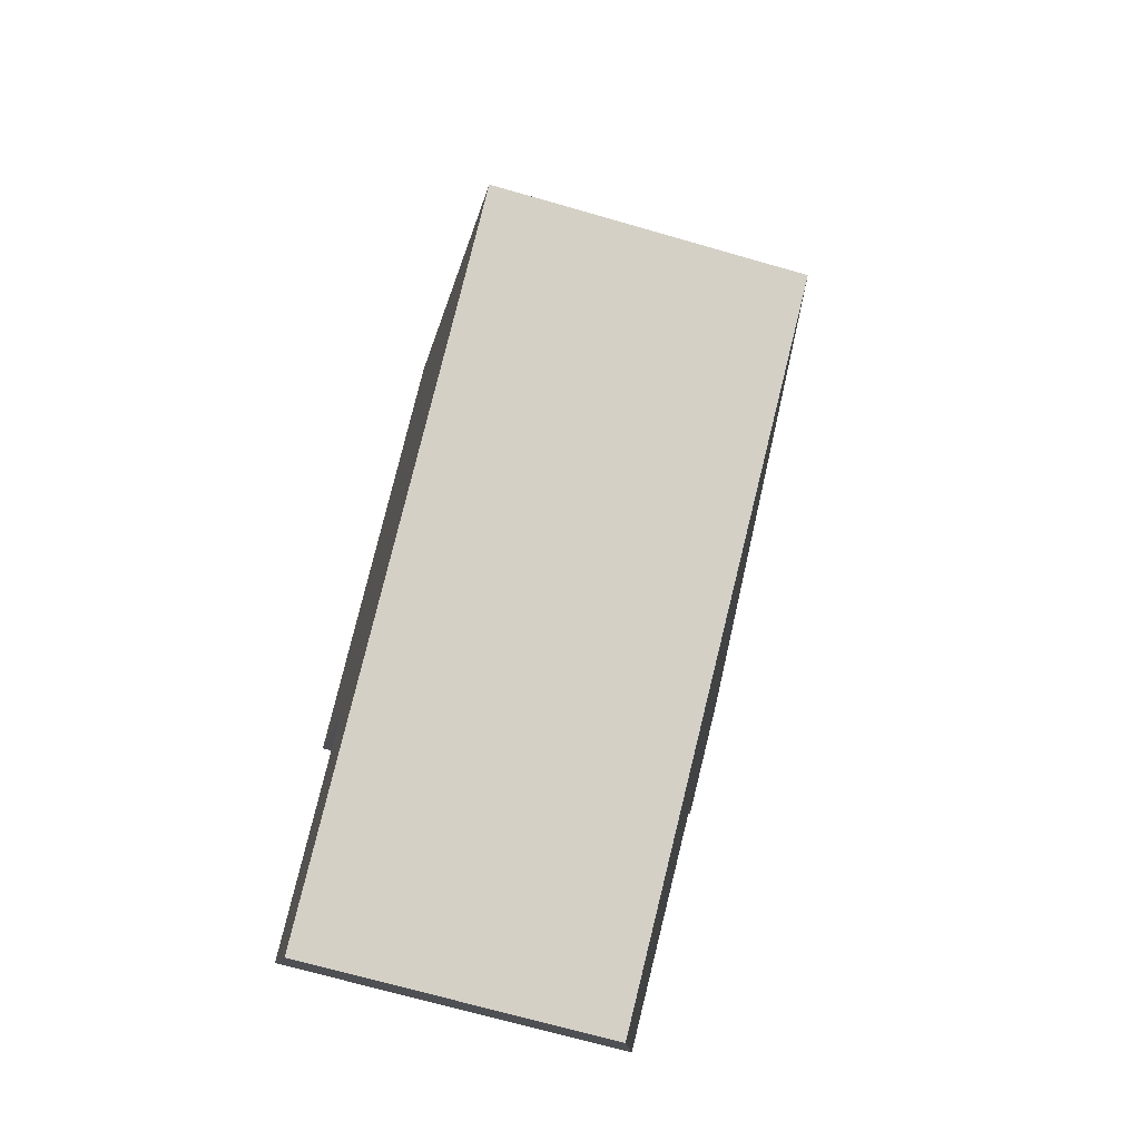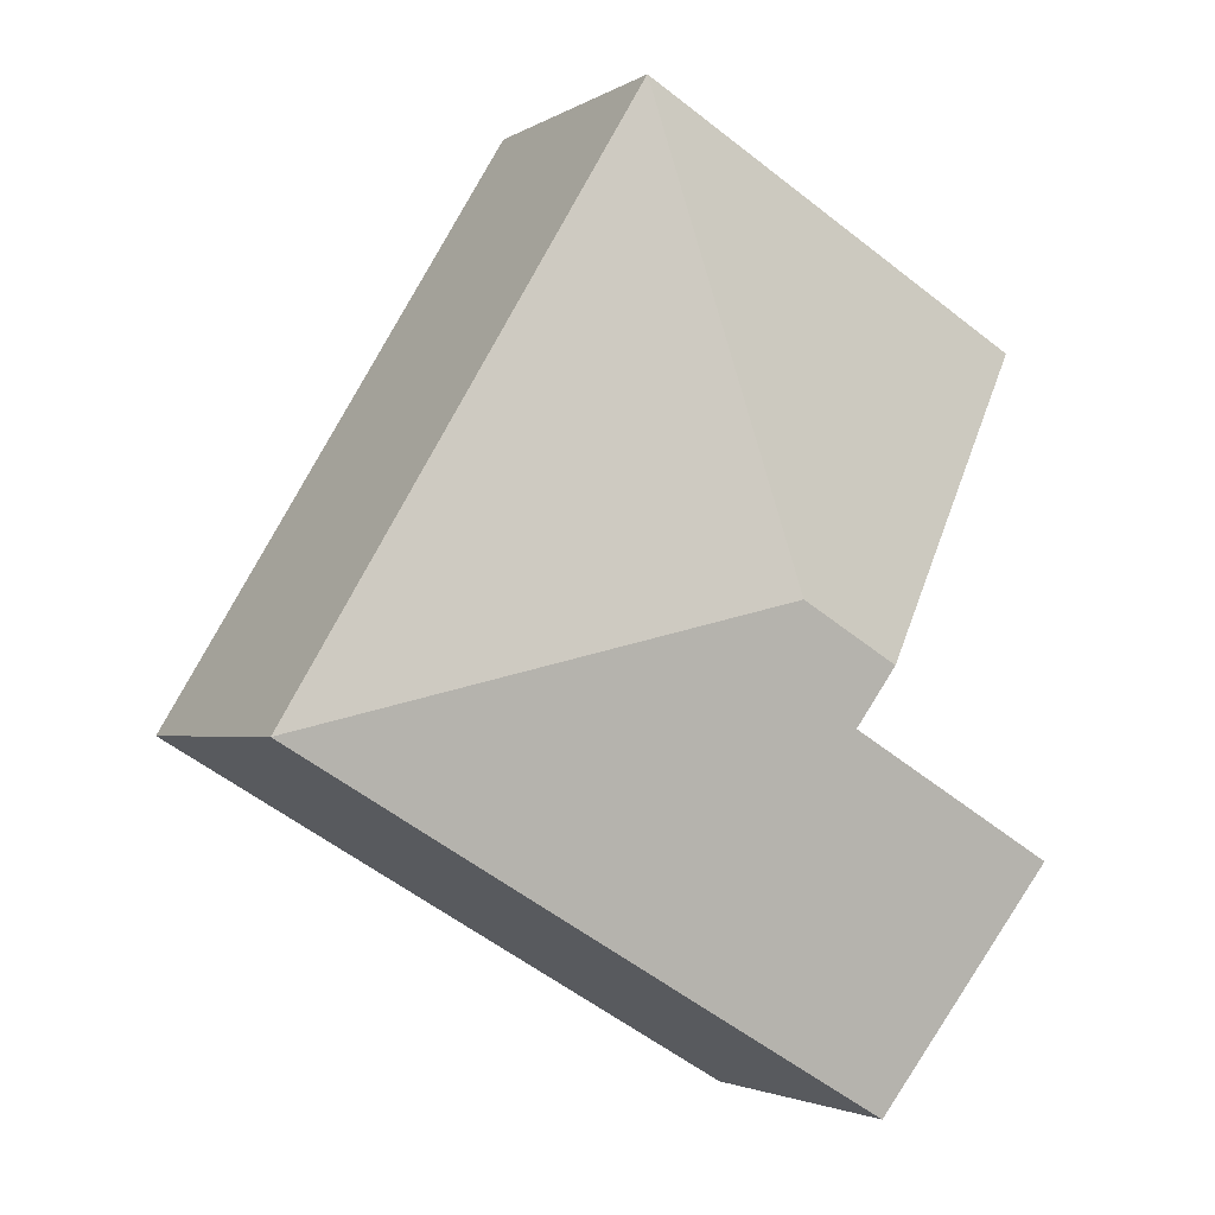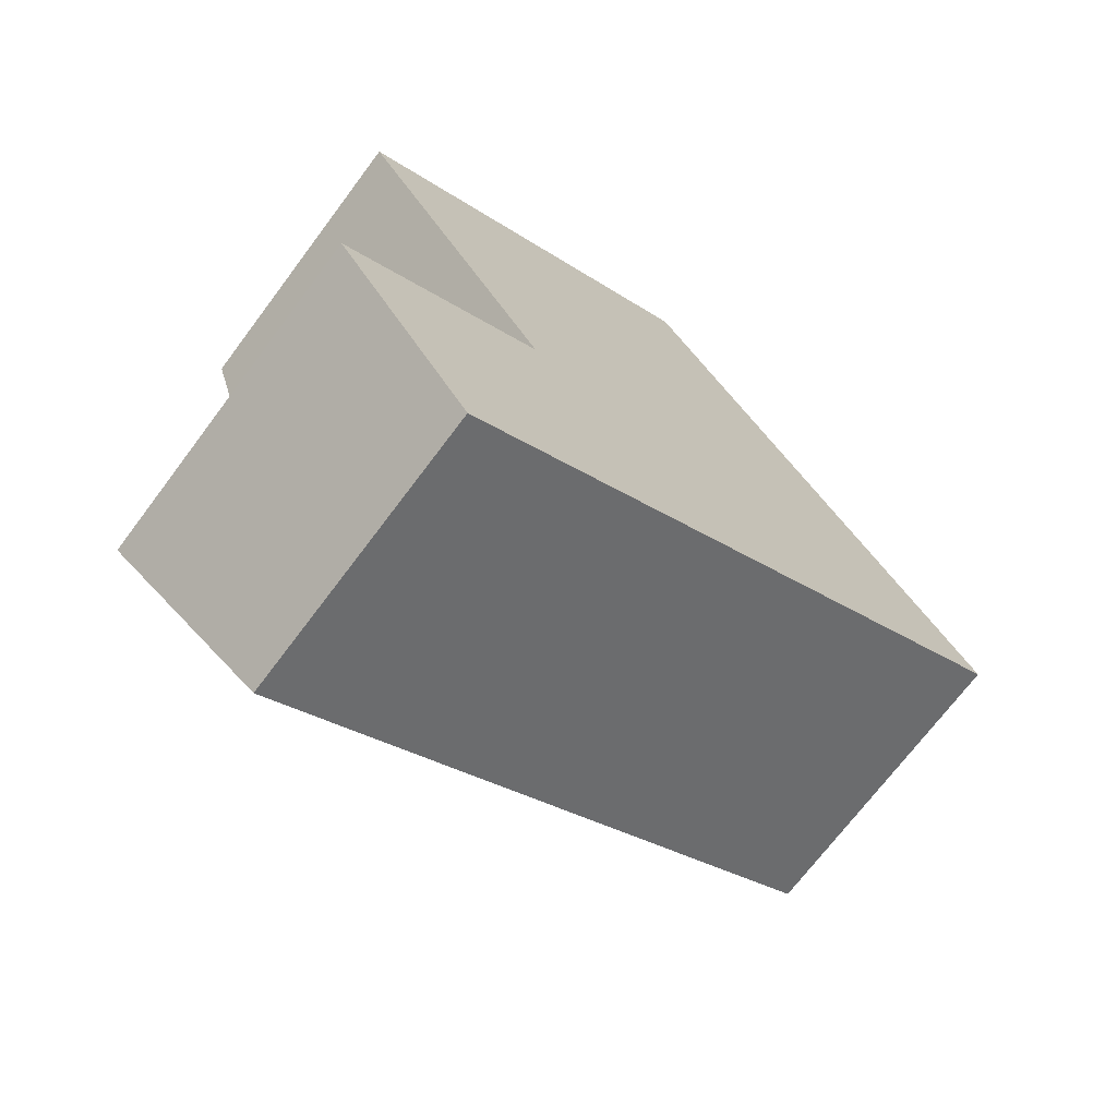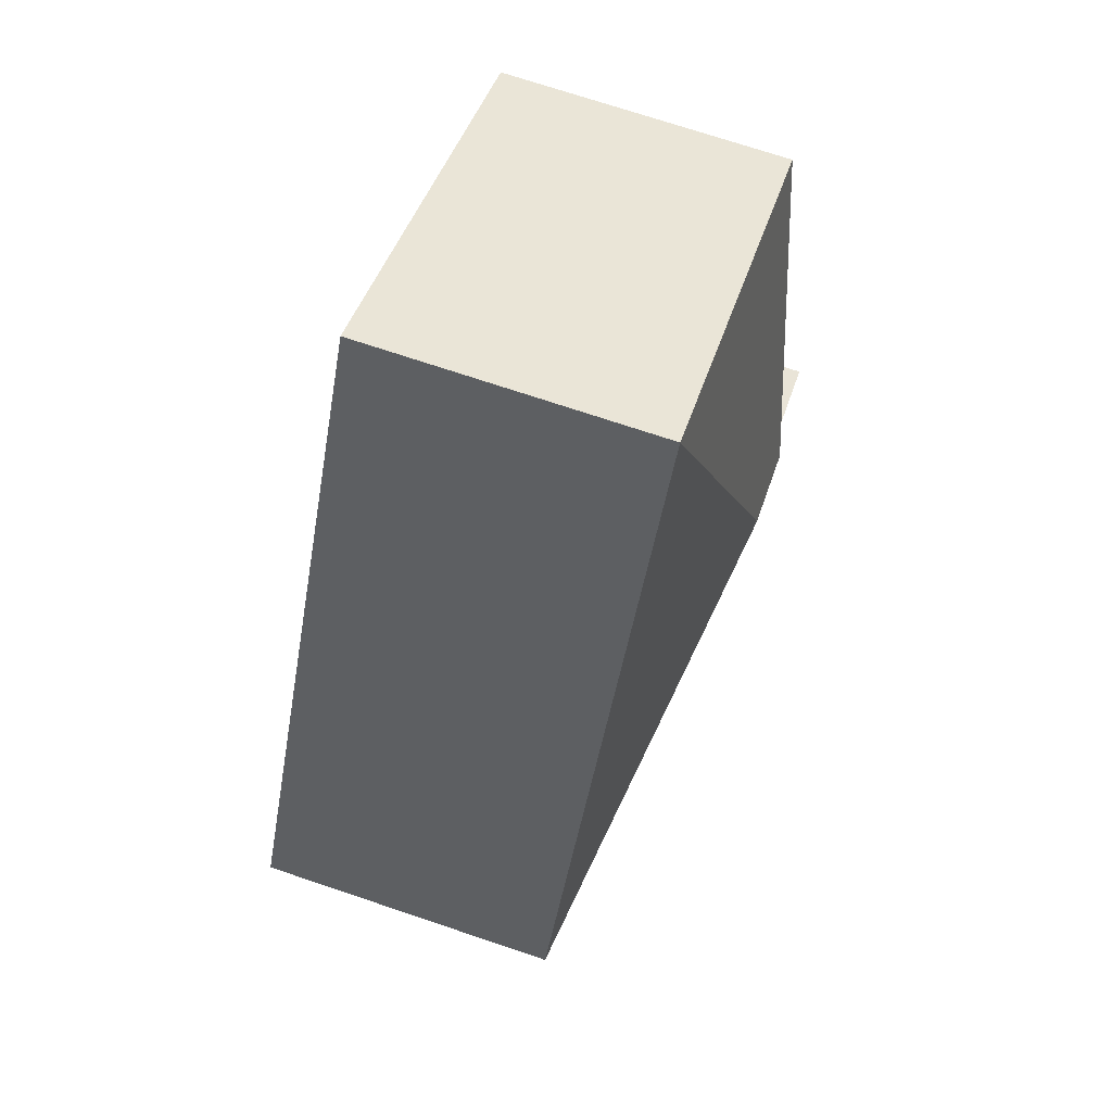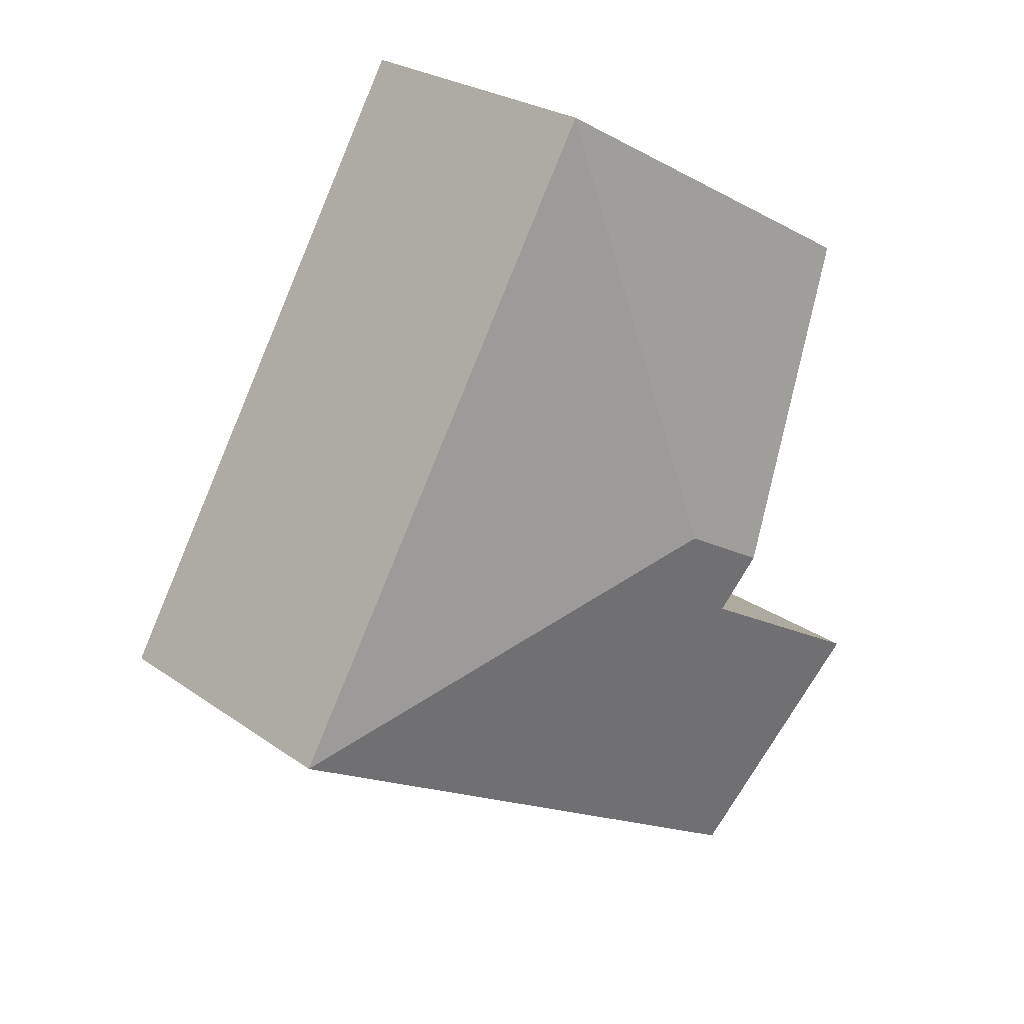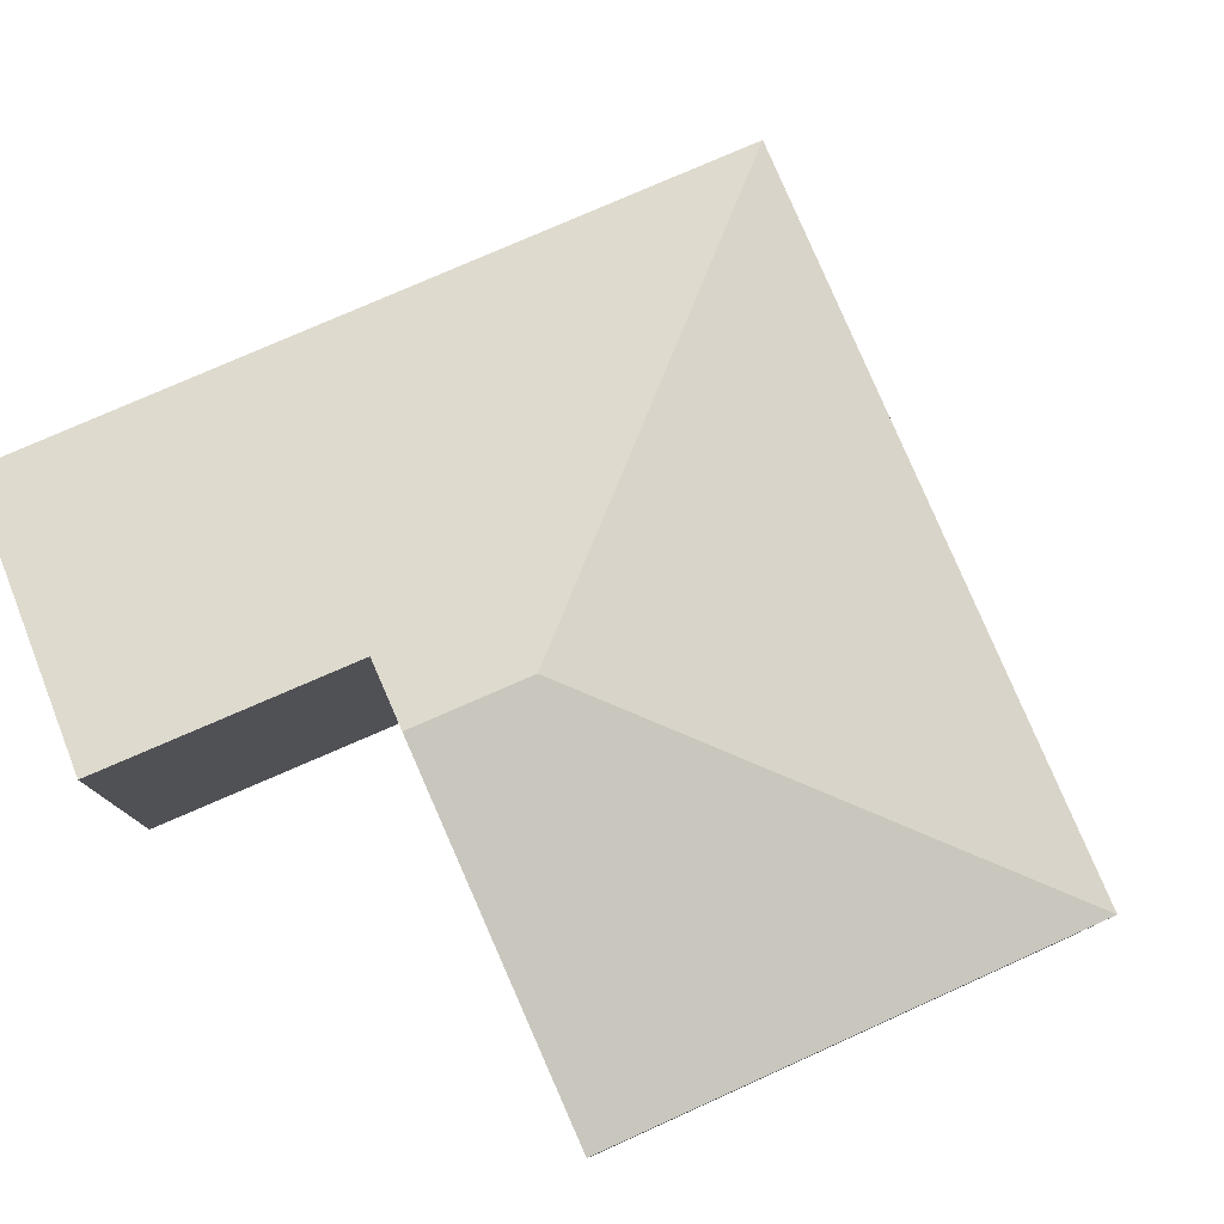
<metadata>
{"format":"obj","ext":"obj","renderer":"f3d","projection":"perspective","resolution":1024,"background":"white","views":[{"elev":-69.3,"azim":73.9,"up":"+Z"},{"elev":-2.6,"azim":152.0,"up":"+Z"},{"elev":-71.2,"azim":-36.9,"up":"+Z"},{"elev":72.0,"azim":108.6,"up":"+Z"},{"elev":26.0,"azim":137.9,"up":"+Z"},{"elev":79.5,"azim":-54.0,"up":"+Y"}]}
</metadata>
<code>
v  0.013 2.996 -4.125
v  2.935 2.528 -5.152
v  1.259 2.528 -6.139
v  1.717 2.997 -3.115
v  6.376 2.528 -3.125
v  1.793 2.997 -3.07
v  1.508 3.109 -2.582
v  2.337 3.109 -2.094
v  3.362 2.529 1.918
v  0 2.518 1.542e-16
v  0.013 2.526e-16 -4.125
v  1.259 3.759e-16 -6.139
v  1.793 1.88e-16 -3.07
v  0 0 0
v  1.508 1.581e-16 -2.582
v  1.717 1.907e-16 -3.115
v  3.362 -1.174e-16 1.918
v  6.376 1.914e-16 -3.125
v  2.935 3.155e-16 -5.152
g defaultobject
f 1 2 3
f 2 1 4
f 2 4 5
f 5 4 6
f 5 6 7
f 5 7 8
f 9 7 10
f 7 9 8
f 8 9 5
f 3 11 1
f 11 3 12
f 6 10 7
f 10 6 13
f 10 13 14
f 14 13 15
f 11 4 1
f 4 11 6
f 6 11 13
f 13 11 16
f 10 17 9
f 17 10 14
f 17 5 9
f 5 17 18
f 2 12 3
f 12 2 19
f 19 2 5
f 19 5 18
f 14 18 17
f 18 14 15
f 18 15 13
f 18 13 19
f 19 13 16
f 19 16 11
f 19 11 12

</code>
